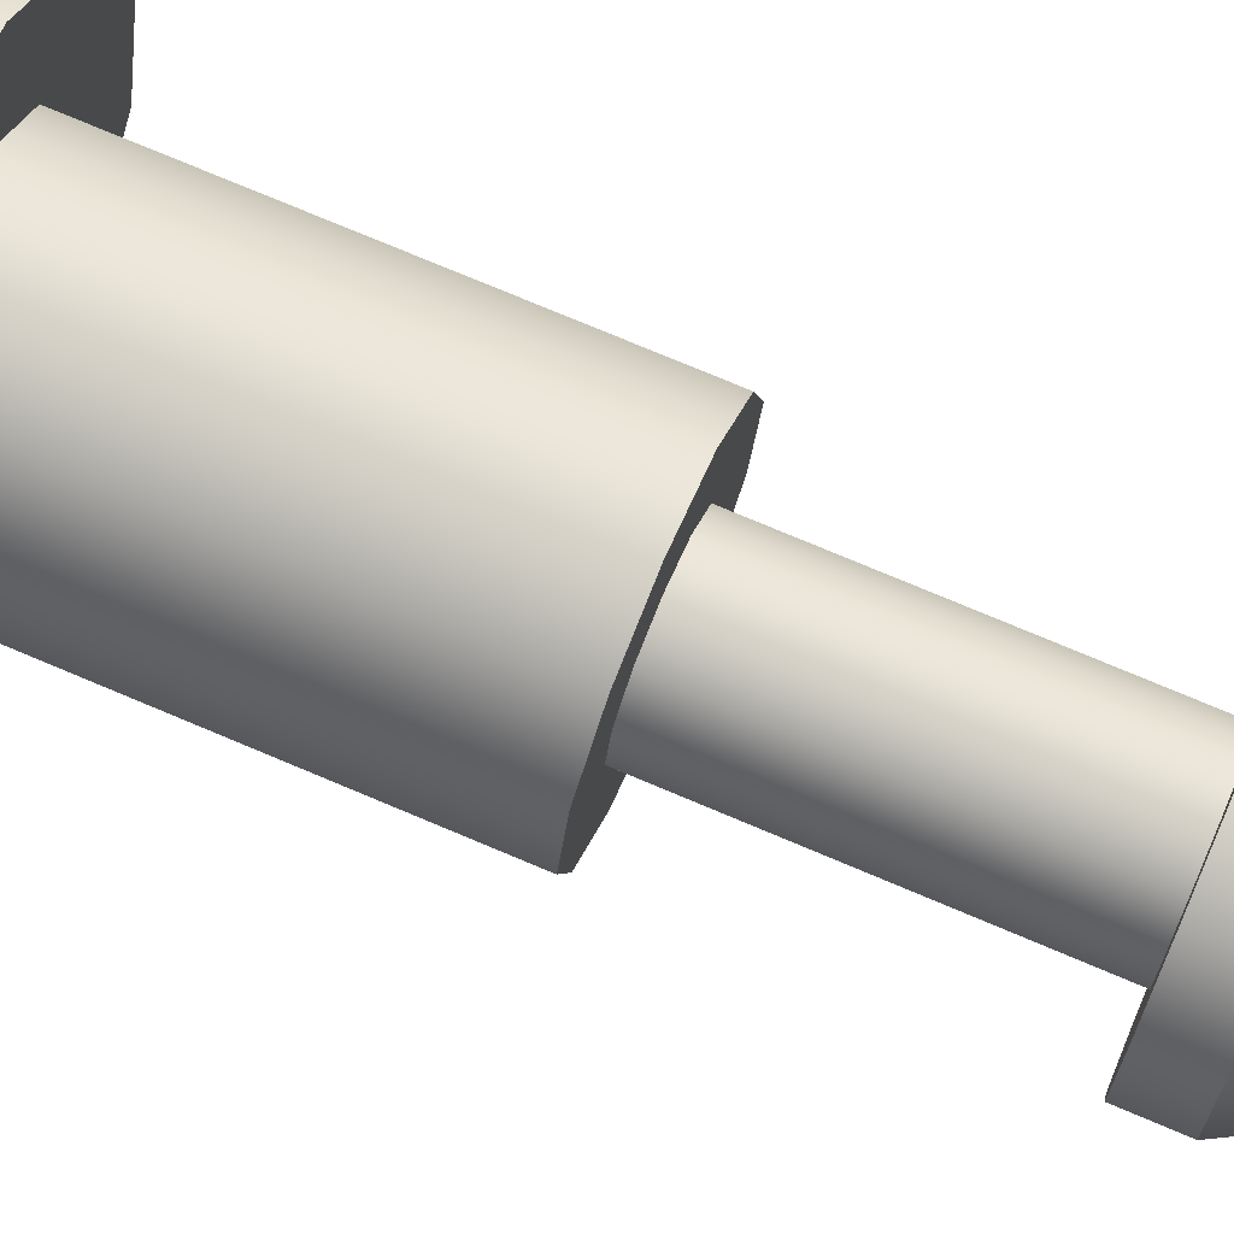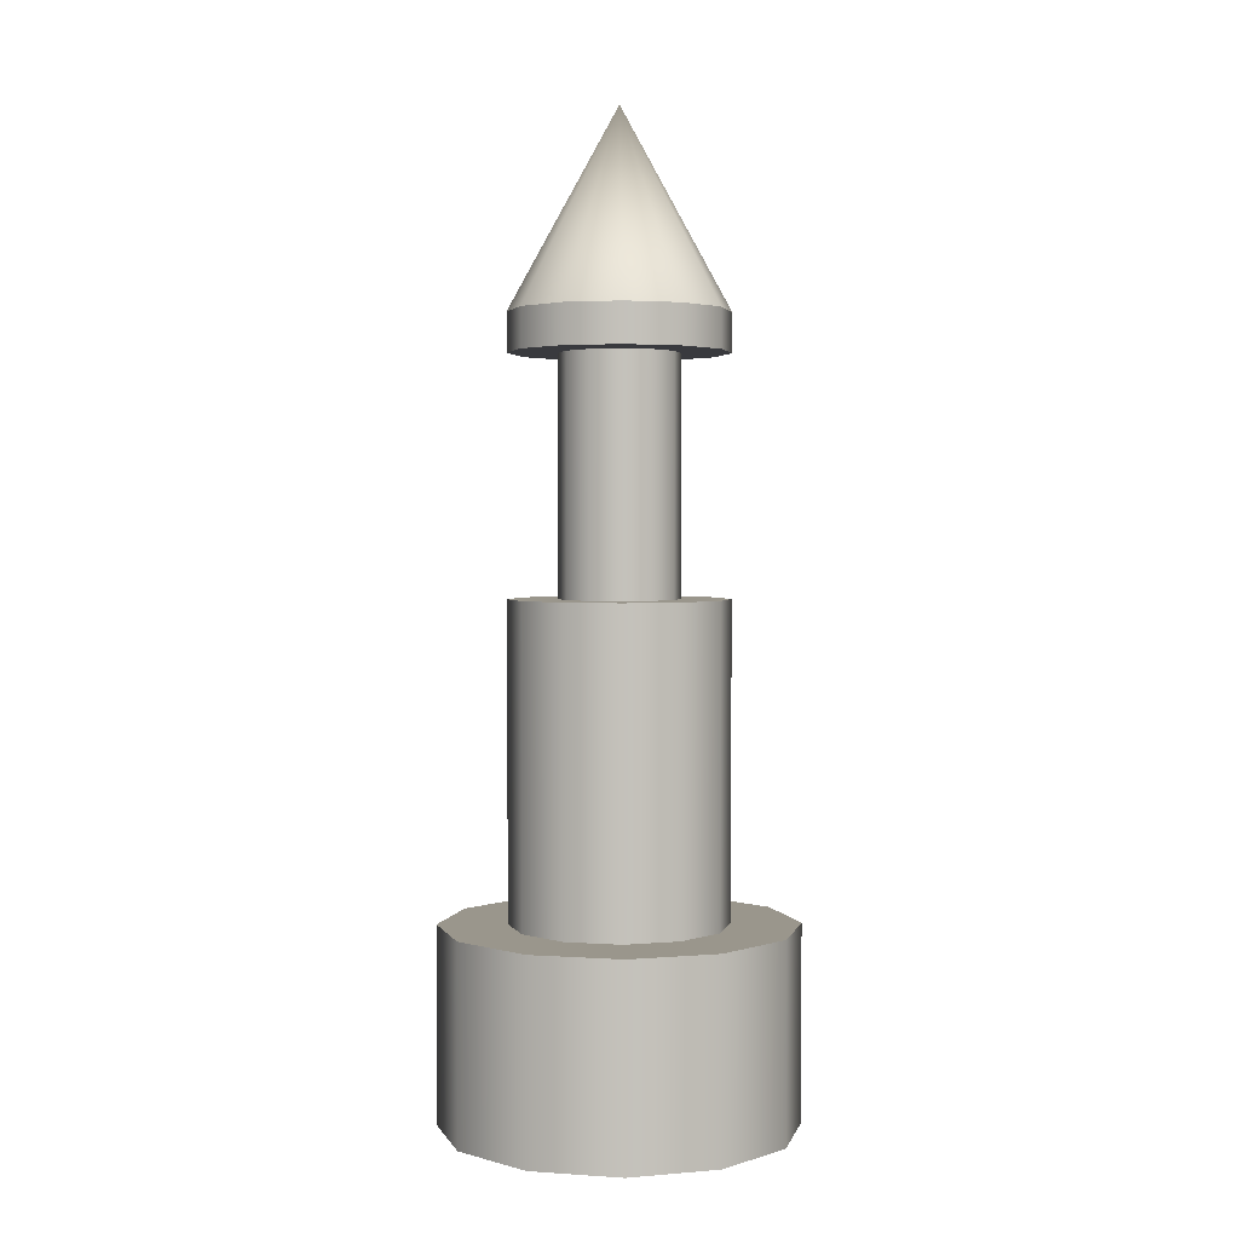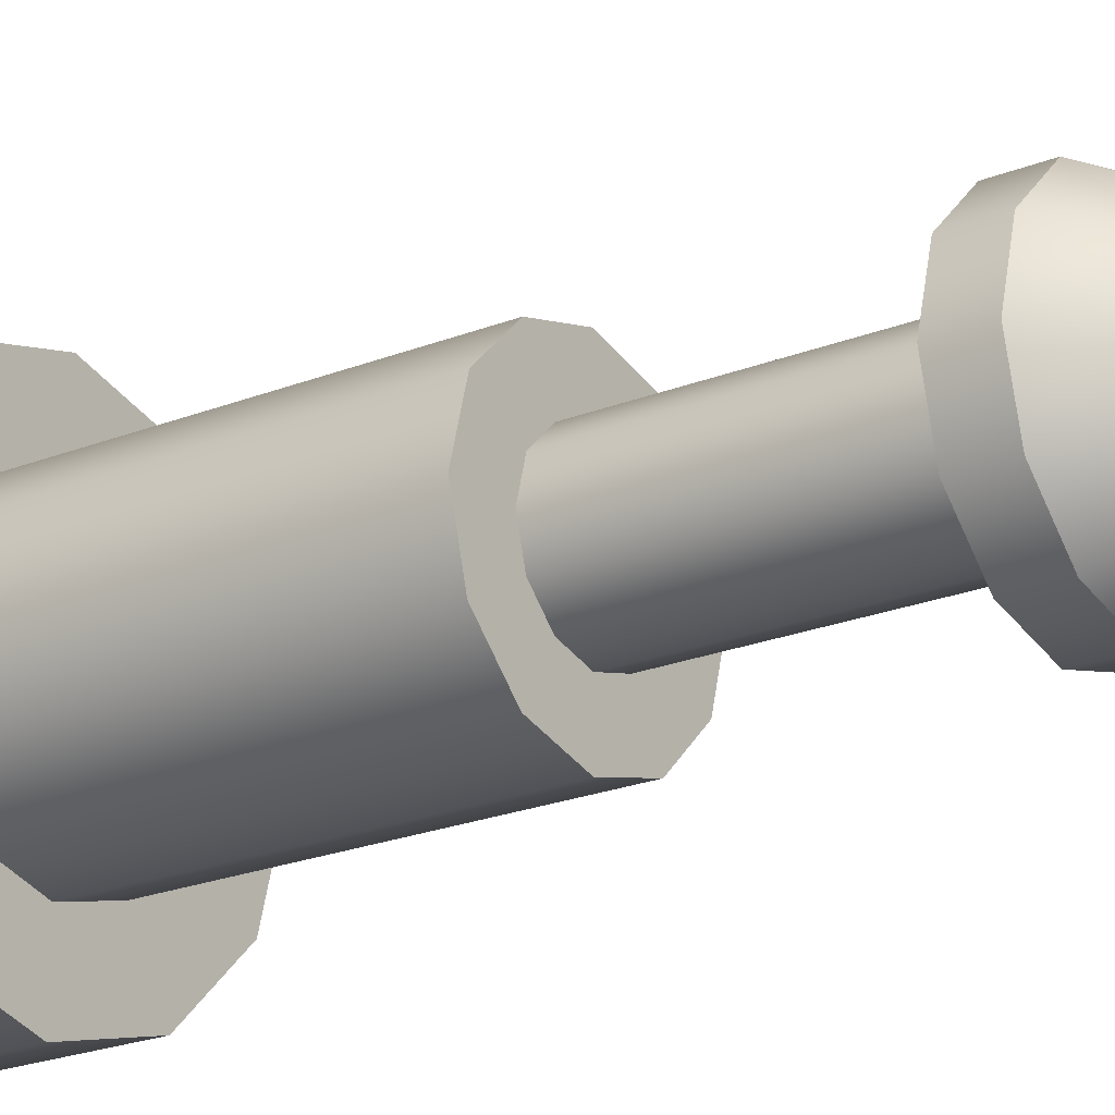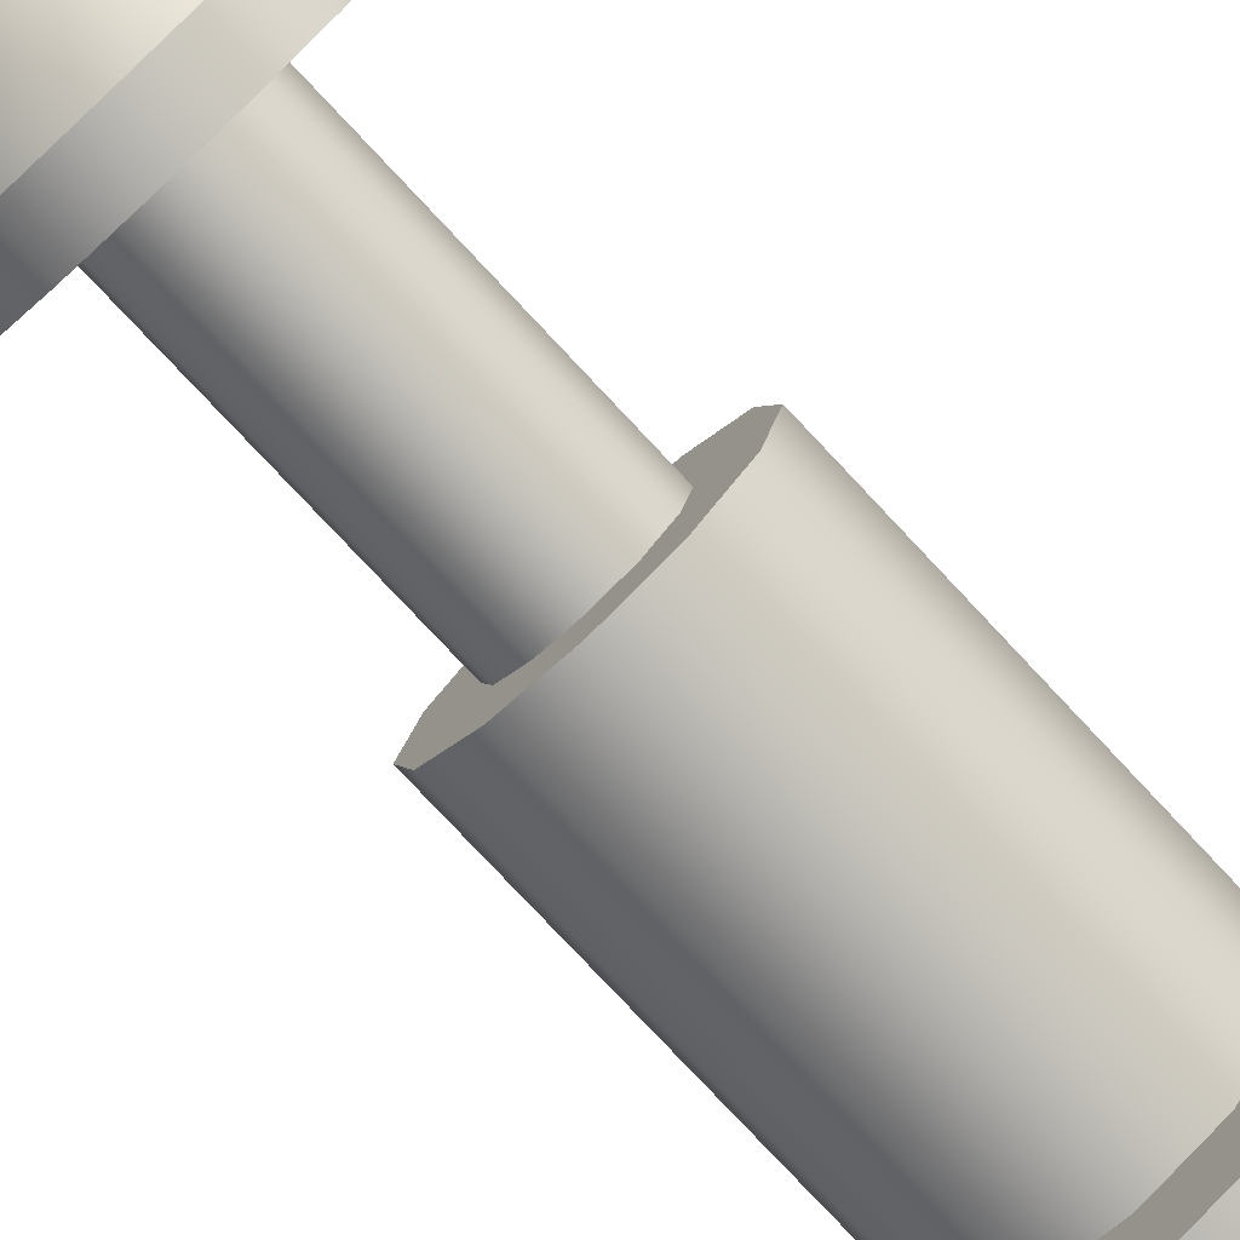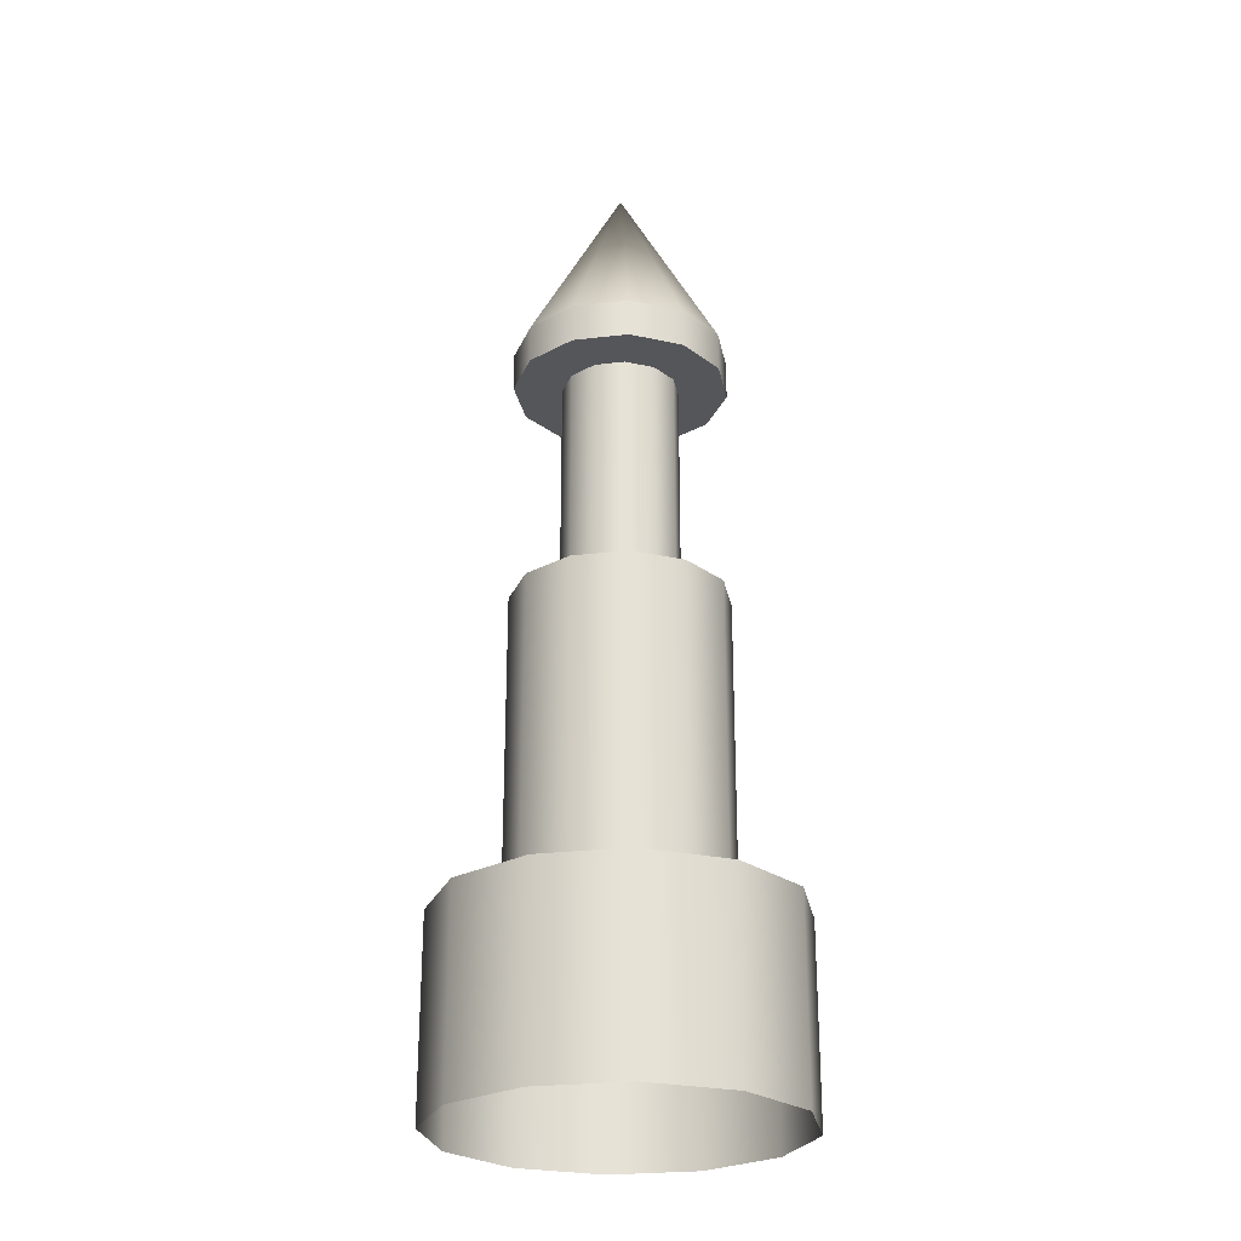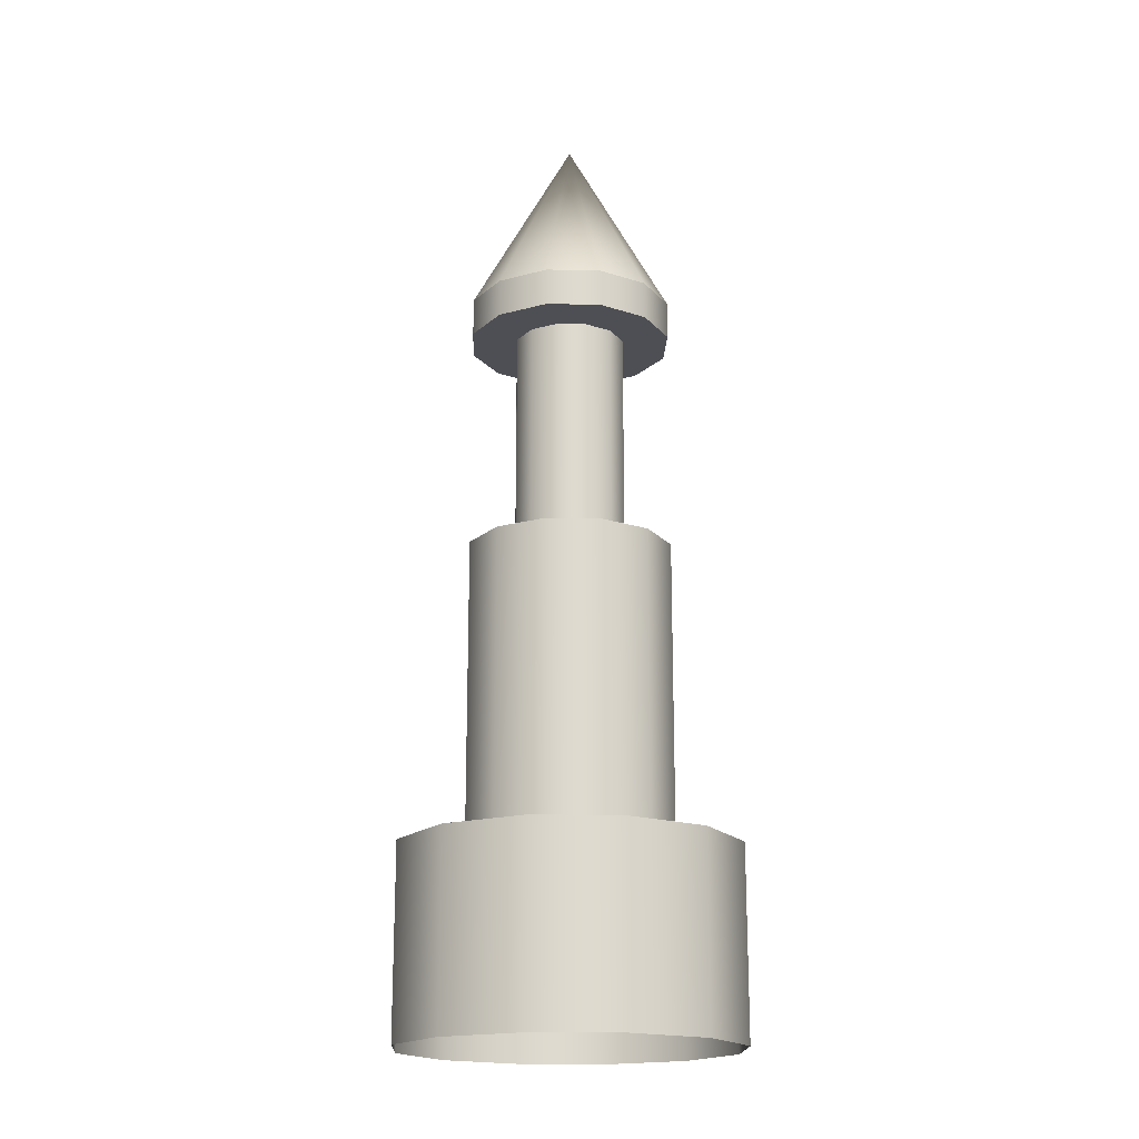
<metadata>
{"format":"obj","ext":"obj","renderer":"f3d","projection":"perspective","resolution":1024,"background":"white","views":[{"elev":74.2,"azim":113.0,"up":"+Z"},{"elev":2.5,"azim":148.4,"up":"+Y"},{"elev":-21.5,"azim":125.6,"up":"+Z"},{"elev":-78.6,"azim":-136.8,"up":"+Z"},{"elev":-25.8,"azim":25.6,"up":"+Y"},{"elev":-18.3,"azim":-137.2,"up":"+Y"}]}
</metadata>
<code>
o PegMetalT1
v 0.02713 0.09752 -0.04323
v 0.00101 0.2495 -0.05023
v 0.00101 0.09752 -0.05023
v 0.02713 0.2495 -0.04323
v 0.04624 0.2495 -0.02411
v 0.04624 0.09752 -0.02411
v 0.05324 0.09752 0.002019
v 0.05324 0.2495 0.002019
v 0.04624 0.2495 0.02814
v 0.04624 0.09752 0.02814
v 0.02713 0.09752 0.04727
v 0.02713 0.2495 0.04727
v 0.00101 0.2495 0.05427
v 0.00101 0.09752 0.05427
v -0.02511 0.2495 0.04727
v -0.02511 0.09752 0.04727
v -0.04422 0.2495 0.02814
v -0.04422 0.09752 0.02814
v -0.05122 0.2495 0.002019
v -0.05122 0.09752 0.002019
v -0.04422 0.2495 -0.02411
v -0.04422 0.09752 -0.02411
v -0.02511 0.09752 -0.04323
v -0.02511 0.2495 -0.04323
v 0.00101 0.2495 -0.05023
v 0.00101 0.09752 -0.05023
v 0.00101 0.2495 -0.02646
v 0.00101 0.2495 -0.05023
v 0.02713 0.2495 -0.04323
v 0.01524 0.2495 -0.02264
v 0.04624 0.2495 -0.02411
v 0.02566 0.2495 -0.01222
v 0.05324 0.2495 0.002019
v 0.02948 0.2495 0.002019
v 0.04624 0.2495 0.02814
v 0.02566 0.2495 0.01626
v 0.02713 0.2495 0.04727
v 0.01524 0.2495 0.02668
v 0.00101 0.2495 0.05427
v 0.00101 0.2495 0.0305
v -0.02511 0.2495 0.04727
v -0.01322 0.2495 0.02668
v -0.04422 0.2495 0.02814
v -0.02364 0.2495 0.01626
v -0.05122 0.2495 0.002019
v -0.02746 0.2495 0.002019
v -0.04422 0.2495 -0.02411
v -0.02364 0.2495 -0.01222
v -0.02511 0.2495 -0.04323
v -0.01322 0.2495 -0.02264
v 0.00101 0.2495 -0.05023
v 0.00101 0.3635 -0.02646
v 0.00101 0.2495 -0.02646
v 0.01524 0.2495 -0.02264
v 0.01524 0.3635 -0.02264
v 0.02566 0.2495 -0.01222
v 0.02566 0.3635 -0.01222
v 0.02948 0.2495 0.002019
v 0.02948 0.3635 0.002019
v 0.02566 0.2495 0.01626
v 0.02566 0.3635 0.01626
v 0.01524 0.2495 0.02668
v 0.01524 0.3635 0.02668
v 0.00101 0.2495 0.0305
v 0.00101 0.3635 0.0305
v -0.01322 0.2495 0.02668
v -0.01322 0.3635 0.02668
v -0.02364 0.2495 0.01626
v -0.02364 0.3635 0.01626
v -0.02746 0.2495 0.002019
v -0.02746 0.3635 0.002019
v -0.02364 0.2495 -0.01222
v -0.02364 0.3635 -0.01222
v -0.01322 0.2495 -0.02264
v -0.01322 0.3635 -0.02264
v 0.00101 0.3635 -0.05023
v 0.01524 0.3635 -0.02264
v 0.02713 0.3635 -0.04323
v 0.00101 0.3635 -0.02646
v 0.02566 0.3635 -0.01222
v 0.04624 0.3635 -0.02411
v 0.02948 0.3635 0.002019
v 0.05324 0.3635 0.002019
v 0.02566 0.3635 0.01626
v 0.04624 0.3635 0.02814
v 0.01524 0.3635 0.02668
v 0.02713 0.3635 0.04727
v 0.00101 0.3635 0.0305
v 0.00101 0.3635 0.05427
v -0.01322 0.3635 0.02668
v -0.02511 0.3635 0.04727
v -0.02364 0.3635 0.01626
v -0.04422 0.3635 0.02814
v -0.02746 0.3635 0.002019
v -0.05122 0.3635 0.002019
v -0.02364 0.3635 -0.01222
v -0.04422 0.3635 -0.02411
v -0.01322 0.3635 -0.02264
v -0.02511 0.3635 -0.04323
v 0.00101 0.3825 -0.05023
v 0.00101 0.3635 -0.05023
v 0.02713 0.3635 -0.04323
v 0.02713 0.3825 -0.04323
v 0.04624 0.3635 -0.02411
v 0.04624 0.3825 -0.02411
v 0.05324 0.3635 0.002019
v 0.05324 0.3825 0.002019
v 0.04624 0.3635 0.02814
v 0.04624 0.3825 0.02814
v 0.02713 0.3635 0.04727
v 0.02713 0.3825 0.04727
v 0.00101 0.3635 0.05427
v 0.00101 0.3825 0.05427
v -0.02511 0.3635 0.04727
v -0.02511 0.3825 0.04727
v -0.04422 0.3635 0.02814
v -0.04422 0.3825 0.02814
v -0.05122 0.3635 0.002019
v -0.05122 0.3825 0.002019
v -0.04422 0.3635 -0.02411
v -0.04422 0.3825 -0.02411
v -0.02511 0.3635 -0.04323
v -0.02511 0.3825 -0.04323
v 0.00101 0.4775 0.002019
v 0.00101 0.3825 -0.05023
v 0.02713 0.3825 -0.04323
v 0.00101 0.4775 0.002019
v 0.04624 0.3825 -0.02411
v 0.00101 0.4775 0.002019
v 0.05324 0.3825 0.002019
v 0.00101 0.4775 0.002019
v 0.04624 0.3825 0.02814
v 0.00101 0.4775 0.002019
v 0.02713 0.3825 0.04727
v 0.00101 0.4775 0.002019
v 0.00101 0.3825 0.05427
v 0.00101 0.4775 0.002019
v -0.02511 0.3825 0.04727
v 0.00101 0.4775 0.002019
v -0.04422 0.3825 0.02814
v 0.00101 0.4775 0.002019
v -0.05122 0.3825 0.002019
v 0.00101 0.4775 0.002019
v -0.04422 0.3825 -0.02411
v 0.00101 0.4775 0.002019
v -0.02511 0.3825 -0.04323
v 0.00101 0.4775 0.002019
v 0.04376 0.09752 -0.07205
v 0.02713 0.09752 -0.04323
v 0.00101 0.09752 -0.05023
v 0.00101 0.09752 -0.08351
v 0.07506 0.09752 -0.04075
v 0.04624 0.09752 -0.02411
v 0.08651 0.09752 0.002019
v 0.05324 0.09752 0.002019
v 0.07506 0.09752 0.04478
v 0.04624 0.09752 0.02814
v 0.04376 0.09752 0.07609
v 0.02713 0.09752 0.04727
v 0.00101 0.09752 0.08755
v 0.00101 0.09752 0.05427
v -0.04174 0.09752 0.07609
v -0.02511 0.09752 0.04727
v -0.07304 0.09752 0.04478
v -0.04422 0.09752 0.02814
v -0.08449 0.09752 0.002019
v -0.05122 0.09752 0.002019
v -0.07304 0.09752 -0.04075
v -0.04422 0.09752 -0.02411
v -0.04174 0.09752 -0.07205
v -0.02511 0.09752 -0.04323
v 0.00101 0.09752 -0.05023
v 0.04376 0.00252 -0.07205
v 0.04376 0.09752 -0.07205
v 0.00101 0.09752 -0.08351
v 0.00101 0.00252 -0.08351
v 0.07506 0.00252 -0.04075
v 0.07506 0.09752 -0.04075
v 0.08651 0.00252 0.002019
v 0.08651 0.09752 0.002019
v 0.07506 0.00252 0.04478
v 0.07506 0.09752 0.04478
v 0.04376 0.00252 0.07609
v 0.04376 0.09752 0.07609
v 0.00101 0.00252 0.08755
v 0.00101 0.09752 0.08755
v -0.04174 0.00252 0.07609
v -0.04174 0.09752 0.07609
v -0.07304 0.00252 0.04478
v -0.07304 0.09752 0.04478
v -0.08449 0.00252 0.002019
v -0.08449 0.09752 0.002019
v -0.07304 0.00252 -0.04075
v -0.07304 0.09752 -0.04075
v -0.04174 0.00252 -0.07205
v -0.04174 0.09752 -0.07205
f 126 125 124
f 125 146 147
f 128 126 127
f 146 144 145
f 130 128 129
f 144 142 143
f 132 130 131
f 142 140 141
f 134 132 133
f 140 138 139
f 136 134 135
f 138 136 137
f 3 2 1
f 2 4 1
f 1 4 6
f 6 4 5
f 6 5 7
f 5 8 7
f 7 8 10
f 10 8 9
f 10 9 11
f 9 12 11
f 11 12 14
f 14 12 13
f 14 13 16
f 16 13 15
f 16 15 18
f 18 15 17
f 18 17 20
f 20 17 19
f 20 19 22
f 22 19 21
f 22 21 23
f 21 24 23
f 23 24 26
f 26 24 25
f 29 28 27
f 27 30 29
f 29 30 31
f 32 31 30
f 33 31 32
f 32 34 33
f 33 34 35
f 36 35 34
f 37 35 36
f 36 38 37
f 37 38 39
f 40 39 38
f 41 39 40
f 40 42 41
f 41 42 43
f 44 43 42
f 45 43 44
f 44 46 45
f 45 46 47
f 48 47 46
f 49 47 48
f 48 50 49
f 49 50 51
f 27 51 50
f 54 53 52
f 75 52 53
f 52 55 54
f 53 74 75
f 56 54 55
f 73 75 74
f 55 57 56
f 74 72 73
f 58 56 57
f 71 73 72
f 57 59 58
f 72 70 71
f 60 58 59
f 69 71 70
f 59 61 60
f 70 68 69
f 62 60 61
f 67 69 68
f 61 63 62
f 68 66 67
f 64 62 63
f 65 67 66
f 63 65 64
f 66 64 65
f 78 77 76
f 79 76 77
f 80 77 78
f 99 76 79
f 78 81 80
f 79 98 99
f 80 81 82
f 99 98 97
f 83 82 81
f 96 97 98
f 84 82 83
f 95 97 96
f 83 85 84
f 96 94 95
f 84 85 86
f 95 94 93
f 87 86 85
f 92 93 94
f 88 86 87
f 91 93 92
f 87 89 88
f 92 90 91
f 88 89 90
f 91 90 89
f 102 101 100
f 123 100 101
f 100 103 102
f 101 122 123
f 104 102 103
f 121 123 122
f 103 105 104
f 122 120 121
f 106 104 105
f 119 121 120
f 105 107 106
f 120 118 119
f 108 106 107
f 117 119 118
f 107 109 108
f 118 116 117
f 110 108 109
f 115 117 116
f 109 111 110
f 116 114 115
f 112 110 111
f 113 115 114
f 111 113 112
f 114 112 113
f 150 149 148
f 148 151 150
f 148 149 152
f 153 152 149
f 152 153 154
f 155 154 153
f 154 155 156
f 157 156 155
f 158 156 157
f 157 159 158
f 158 159 160
f 161 160 159
f 162 160 161
f 161 163 162
f 162 163 164
f 165 164 163
f 166 164 165
f 165 167 166
f 166 167 168
f 169 168 167
f 170 168 169
f 169 171 170
f 170 171 151
f 172 151 171
f 175 174 173
f 177 173 174
f 173 176 175
f 174 178 177
f 196 175 176
f 179 177 178
f 176 195 196
f 178 180 179
f 194 196 195
f 181 179 180
f 195 193 194
f 180 182 181
f 192 194 193
f 183 181 182
f 193 191 192
f 182 184 183
f 190 192 191
f 185 183 184
f 191 189 190
f 184 186 185
f 188 190 189
f 187 185 186
f 189 187 188
f 186 188 187

</code>
